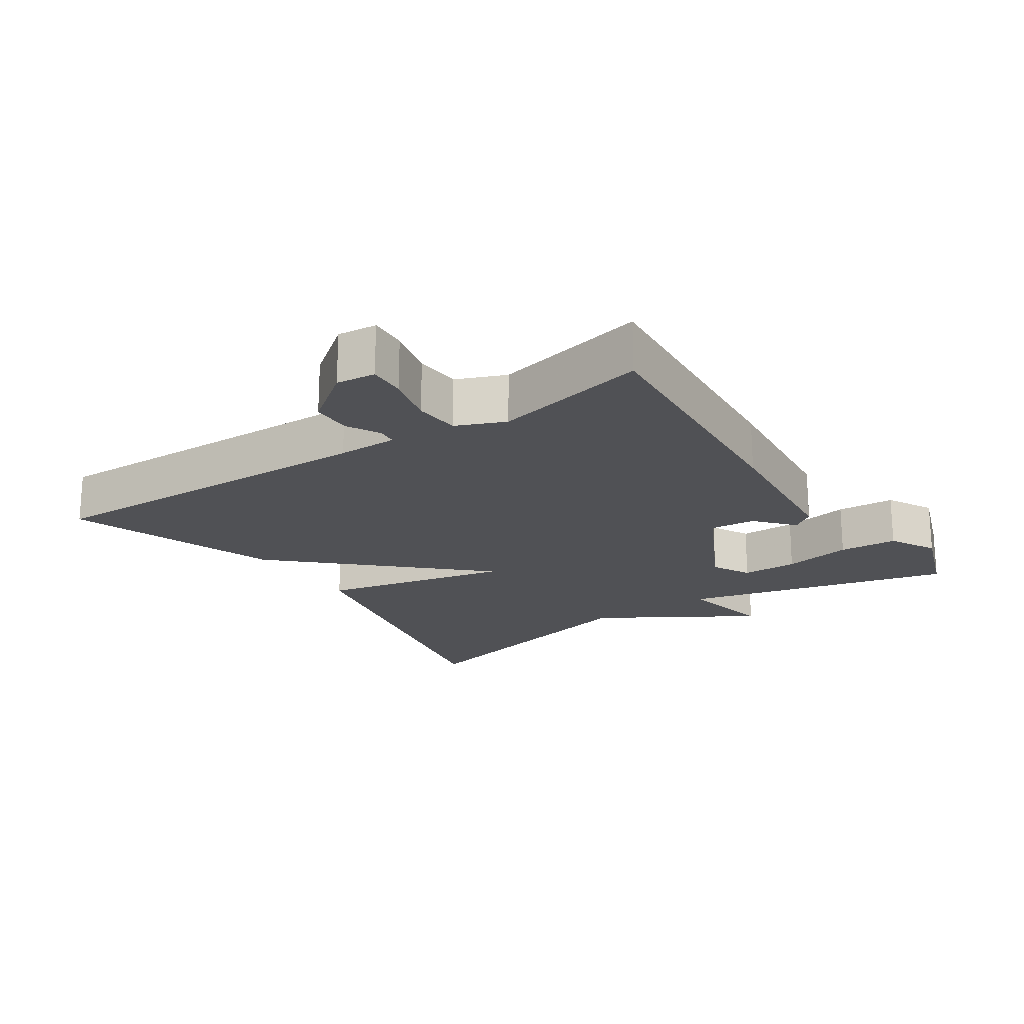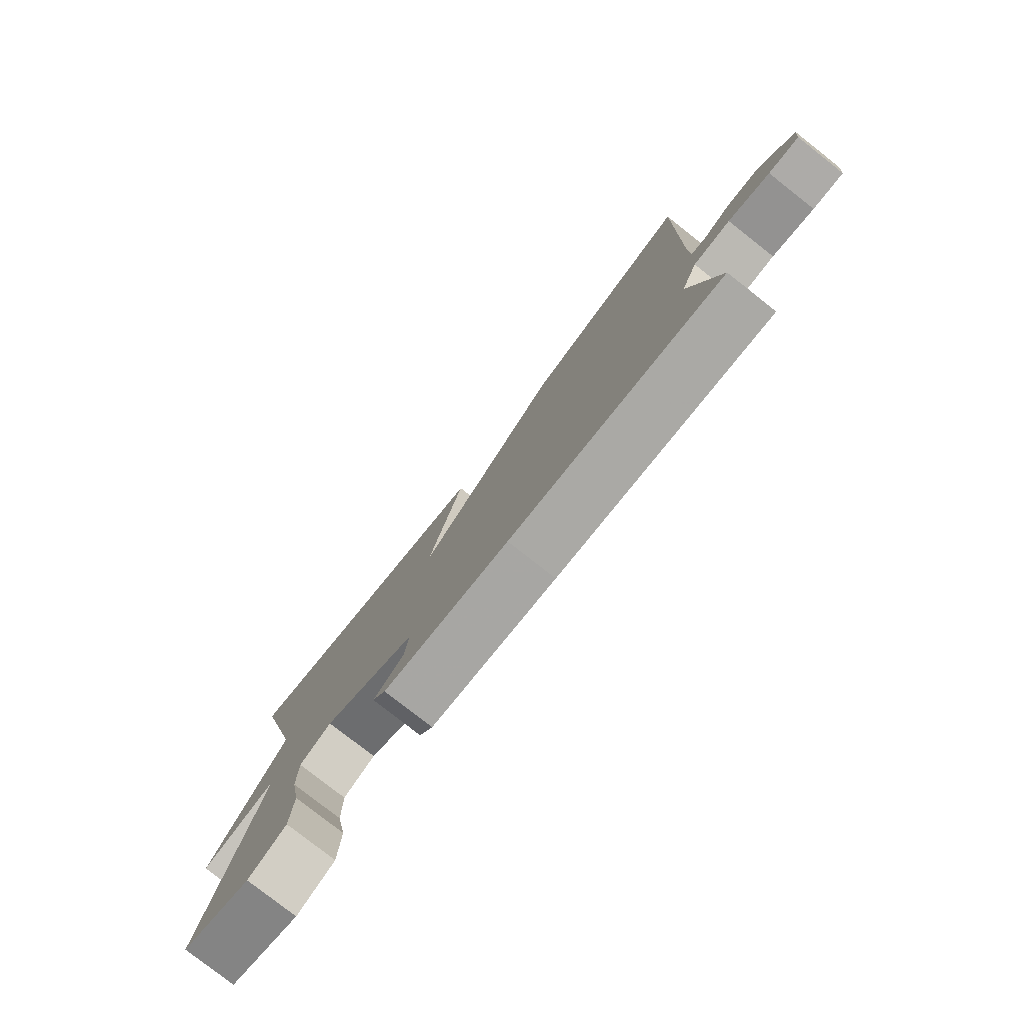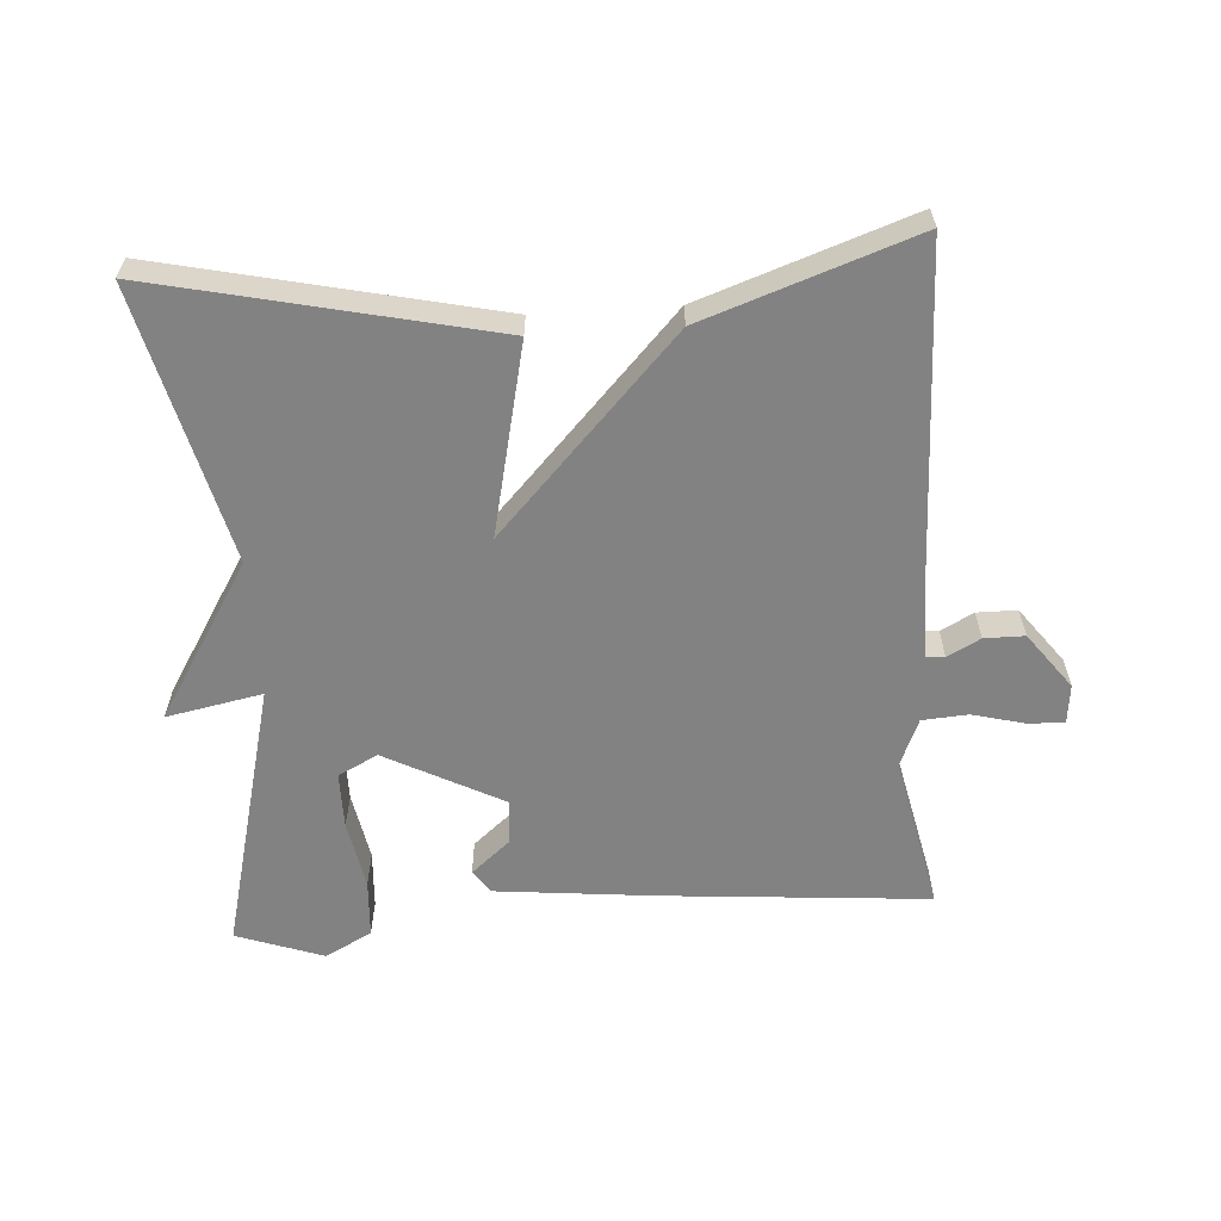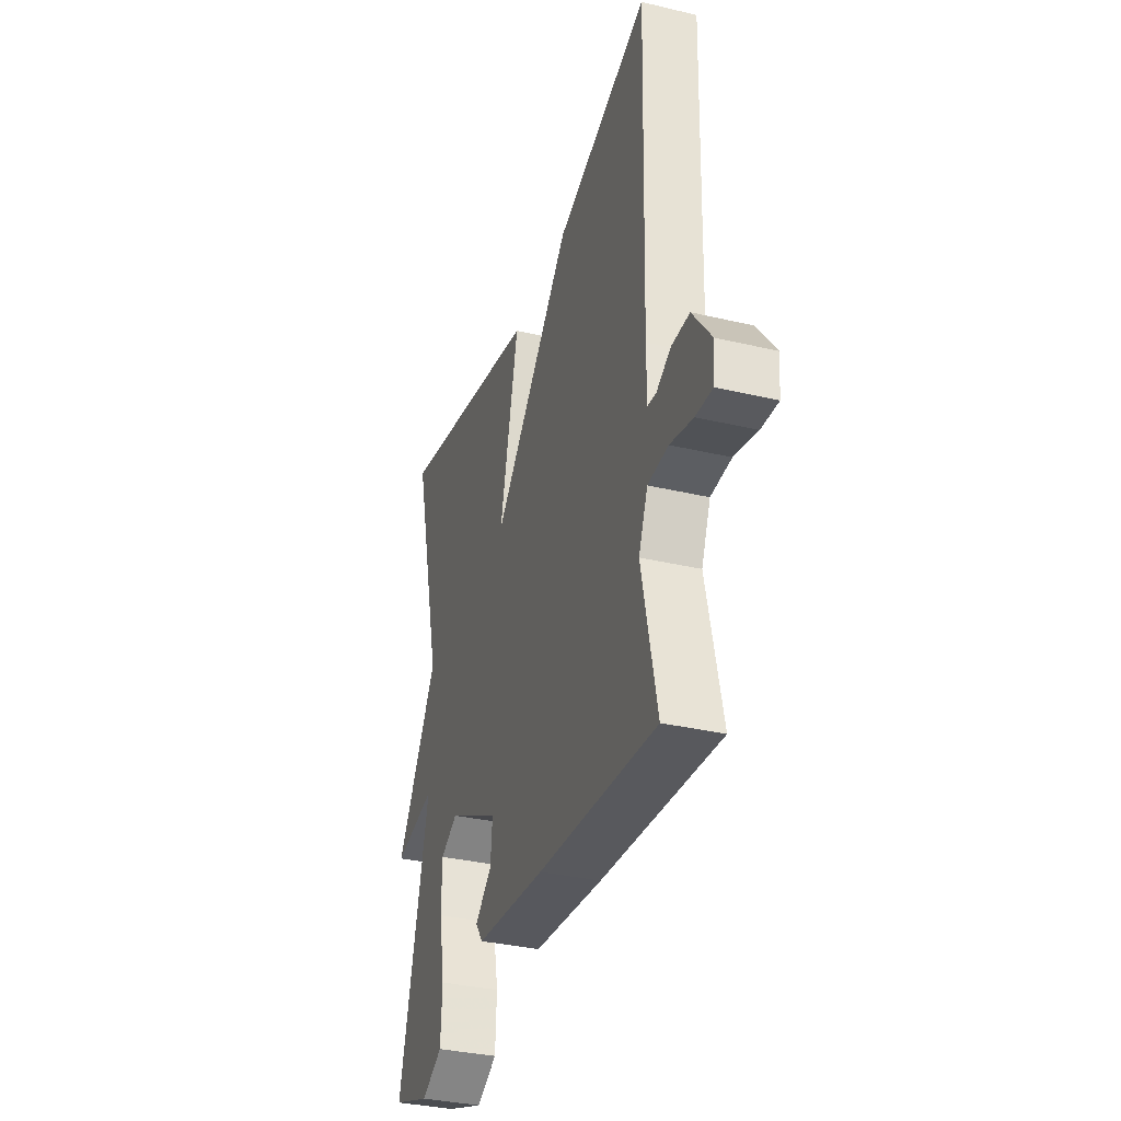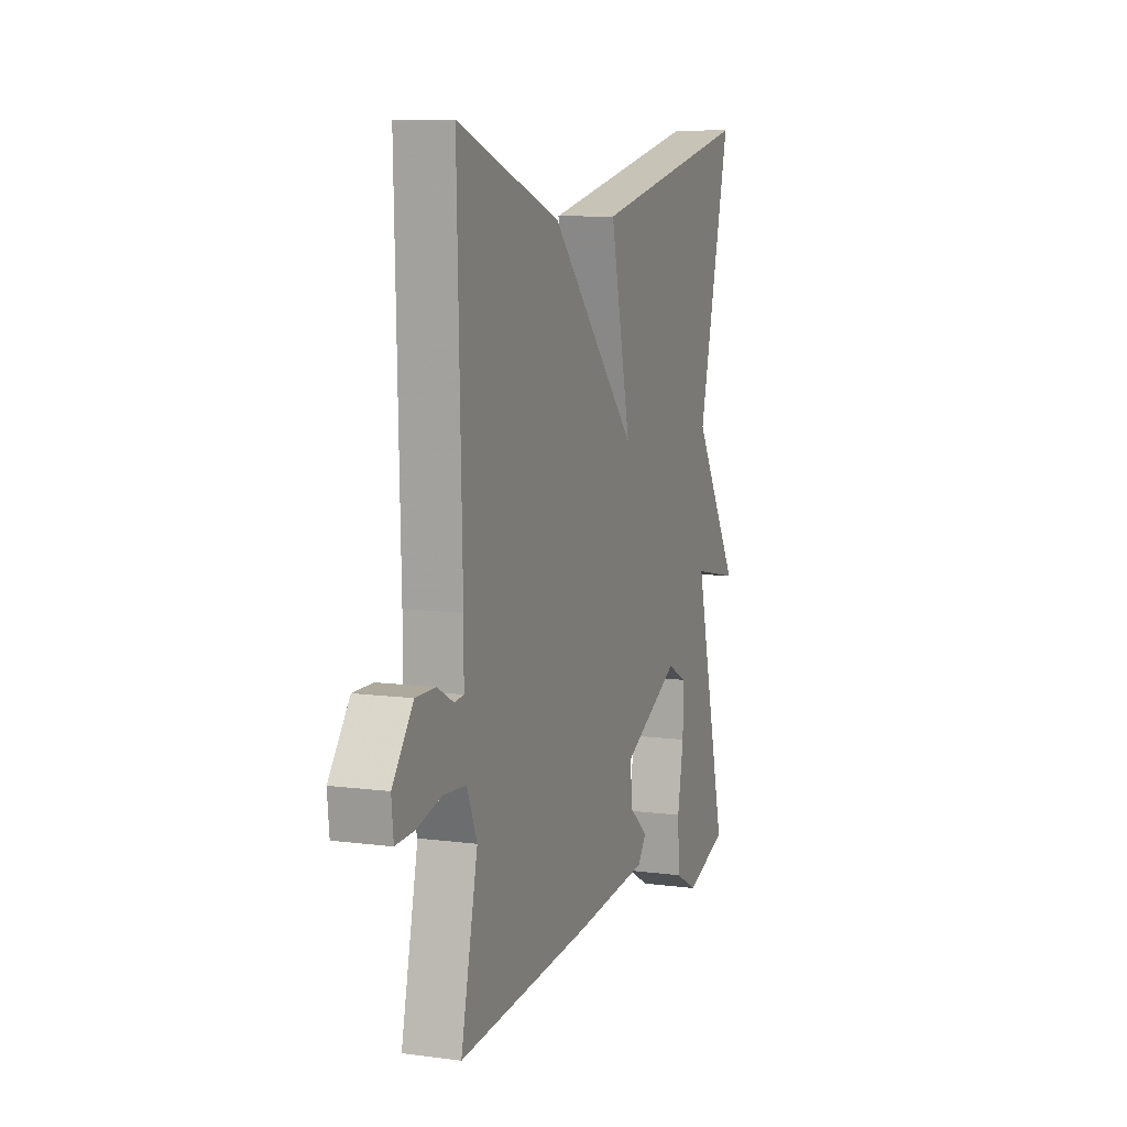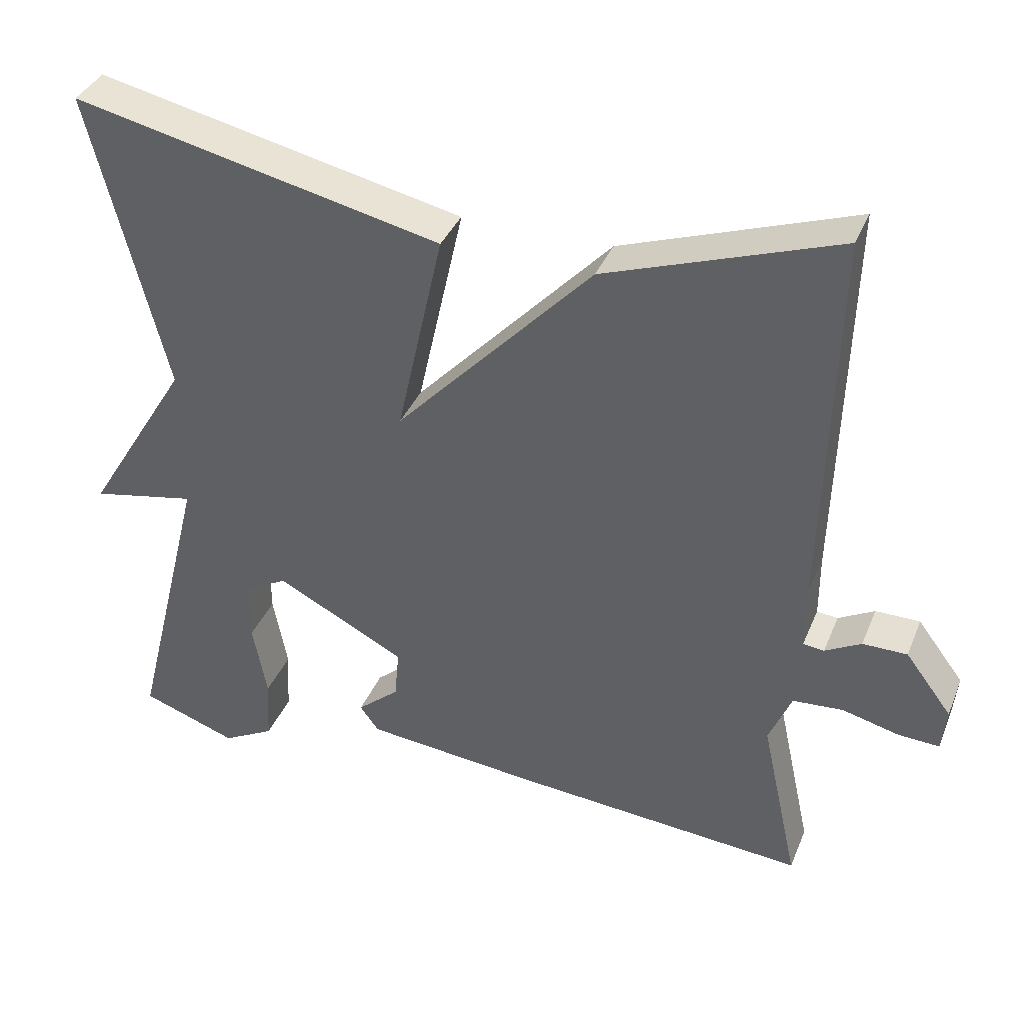
<metadata>
{"format":"obj","ext":"obj","renderer":"f3d","projection":"perspective","resolution":1024,"background":"white","views":[{"elev":-20.2,"azim":124.0,"up":"+Y"},{"elev":-79.3,"azim":51.9,"up":"+Z"},{"elev":-60.7,"azim":3.7,"up":"+Y"},{"elev":-34.3,"azim":72.3,"up":"+Z"},{"elev":8.9,"azim":109.5,"up":"+Z"},{"elev":37.2,"azim":20.7,"up":"+Z"}]}
</metadata>
<code>
v -0.5 0.07 0.5
v -0.009 0.07 0.392
v -0.071 0.07 0.113
v 0.191 0.07 0.392
v 0.5 0.07 0.5
v 0.486 0.07 -0.012
v 0.486 0.07 -0.1
v 0.514 0.07 -0.103
v 0.562 0.07 -0.077
v 0.621 0.07 -0.077
v 0.683 0.07 -0.159
v 0.677 0.07 -0.217
v 0.622 0.07 -0.214
v 0.547 0.07 -0.195
v 0.48 0.07 -0.2
v 0.45 0.07 -0.272
v 0.5 0.07 -0.5
v 0.108 0.07 -0.469
v -0.124 0.07 -0.446
v -0.149 0.07 -0.412
v -0.093 0.07 -0.364
v -0.087 0.07 -0.297
v -0.259 0.07 -0.208
v -0.317 0.07 -0.238
v -0.317 0.07 -0.321
v -0.298 0.07 -0.422
v -0.303 0.07 -0.508
v -0.372 0.07 -0.545
v -0.5 0.07 -0.5
v -0.4 0.07 -0.101
v -0.54 0.07 -0.129
v -0.4 0.07 0.099
v -0.5 0 0.5
v -0.009 0 0.392
v -0.071 0 0.113
v 0.191 0 0.392
v 0.5 0 0.5
v 0.486 0 -0.012
v 0.486 0 -0.1
v 0.514 0 -0.103
v 0.562 0 -0.077
v 0.621 0 -0.077
v 0.683 0 -0.159
v 0.677 0 -0.217
v 0.622 0 -0.214
v 0.547 0 -0.195
v 0.48 0 -0.2
v 0.45 0 -0.272
v 0.5 0 -0.5
v 0.108 0 -0.469
v -0.124 0 -0.446
v -0.149 0 -0.412
v -0.093 0 -0.364
v -0.087 0 -0.297
v -0.259 0 -0.208
v -0.317 0 -0.238
v -0.317 0 -0.321
v -0.298 0 -0.422
v -0.303 0 -0.508
v -0.372 0 -0.545
v -0.5 0 -0.5
v -0.4 0 -0.101
v -0.54 0 -0.129
v -0.4 0 0.099
f 30 31 32
f 28 29 30
f 27 28 30
f 26 27 30
f 25 26 30
f 24 25 30 32
f 23 24 32
f 22 23 32 1
f 19 20 21
f 18 19 21
f 17 18 21
f 16 17 21
f 15 16 21 22
f 12 13 14
f 11 12 14
f 10 11 14
f 9 10 14
f 8 9 14
f 7 8 14 15
f 6 7 15 22
f 5 6 22
f 4 5 22
f 3 4 22
f 1 2 3
f 1 3 22
f 64 63 62
f 62 61 60
f 62 60 59
f 62 59 58
f 62 58 57
f 64 62 57 56
f 64 56 55
f 33 64 55 54
f 53 52 51
f 53 51 50
f 53 50 49
f 53 49 48
f 54 53 48 47
f 46 45 44
f 46 44 43
f 46 43 42
f 46 42 41
f 46 41 40
f 47 46 40 39
f 54 47 39 38
f 54 38 37
f 54 37 36
f 54 36 35
f 35 34 33
f 54 35 33
f 1 33 34 2
f 2 34 35 3
f 3 35 36 4
f 4 36 37 5
f 5 37 38 6
f 6 38 39 7
f 7 39 40 8
f 8 40 41 9
f 9 41 42 10
f 10 42 43 11
f 11 43 44 12
f 12 44 45 13
f 13 45 46 14
f 14 46 47 15
f 15 47 48 16
f 16 48 49 17
f 17 49 50 18
f 18 50 51 19
f 19 51 52 20
f 20 52 53 21
f 21 53 54 22
f 22 54 55 23
f 23 55 56 24
f 24 56 57 25
f 25 57 58 26
f 26 58 59 27
f 27 59 60 28
f 28 60 61 29
f 29 61 62 30
f 30 62 63 31
f 31 63 64 32
f 32 64 33 1

</code>
